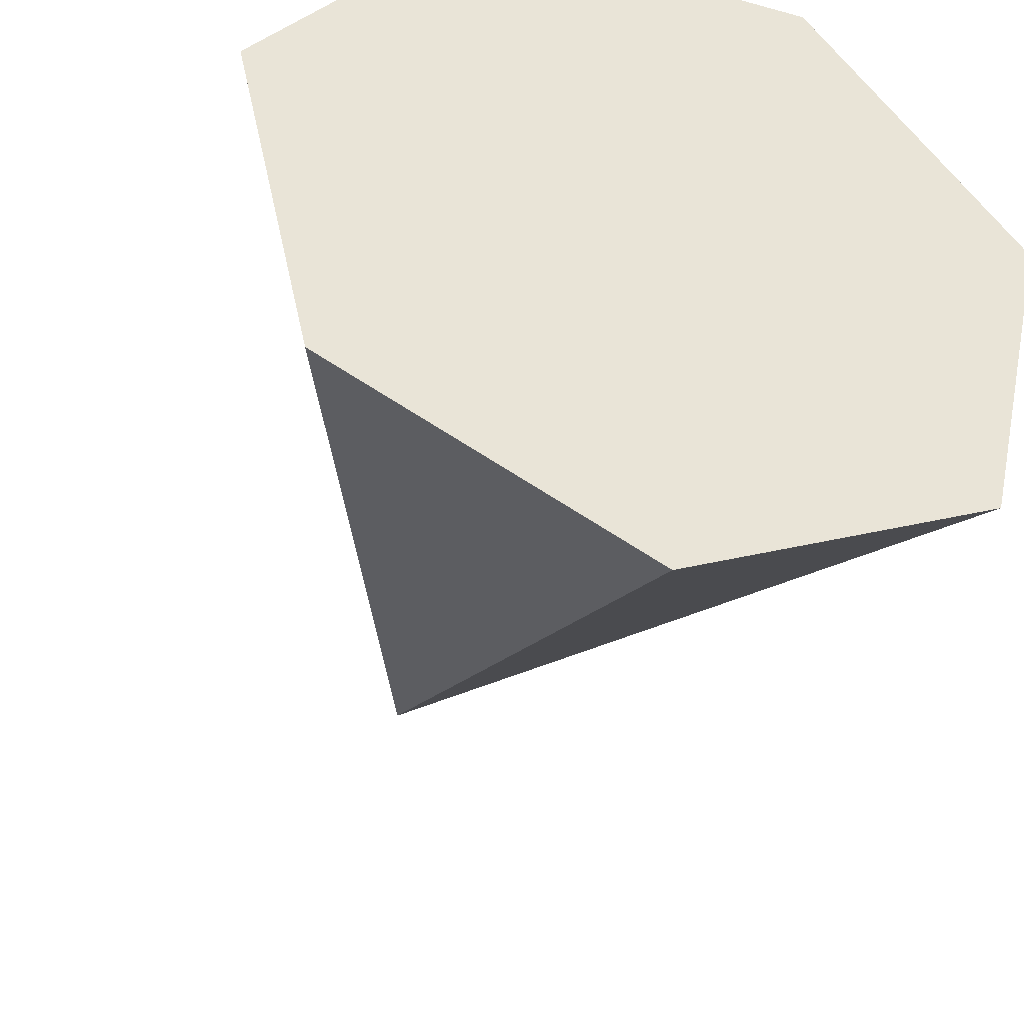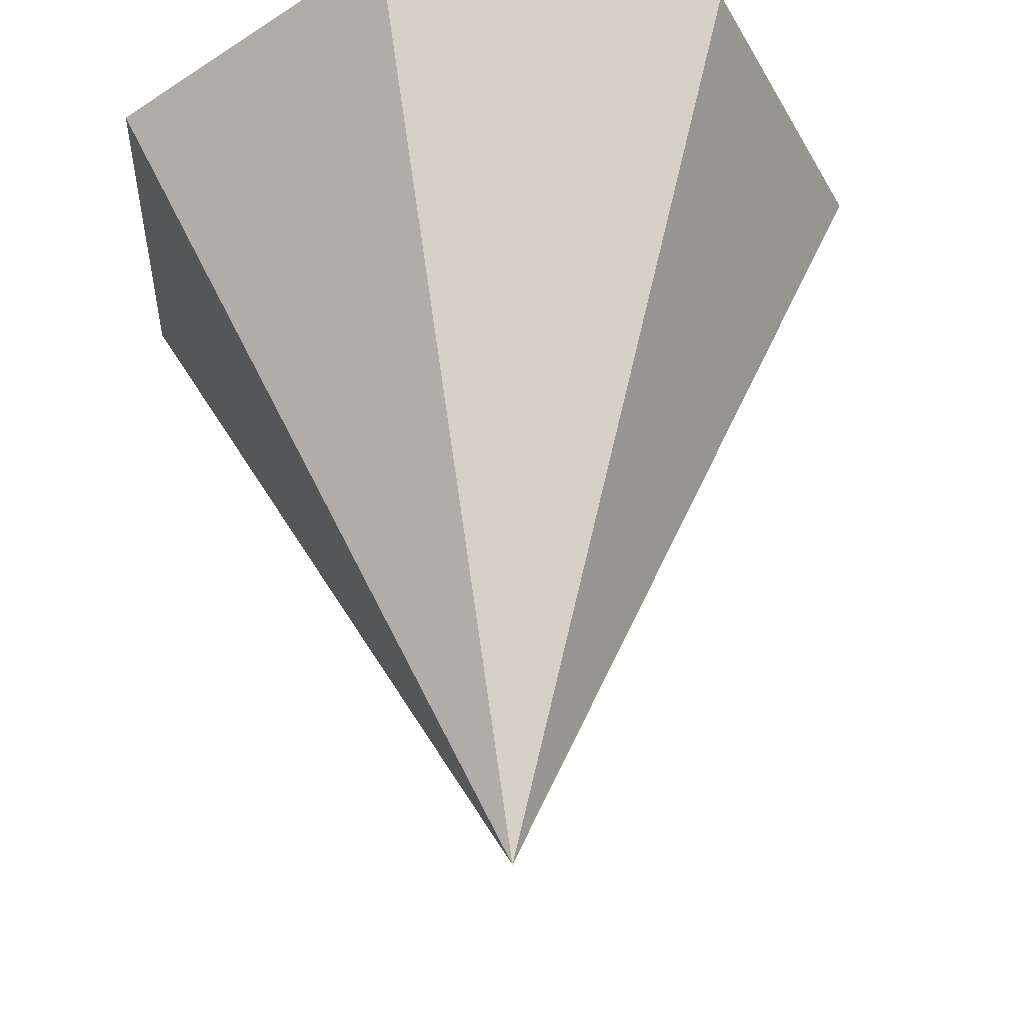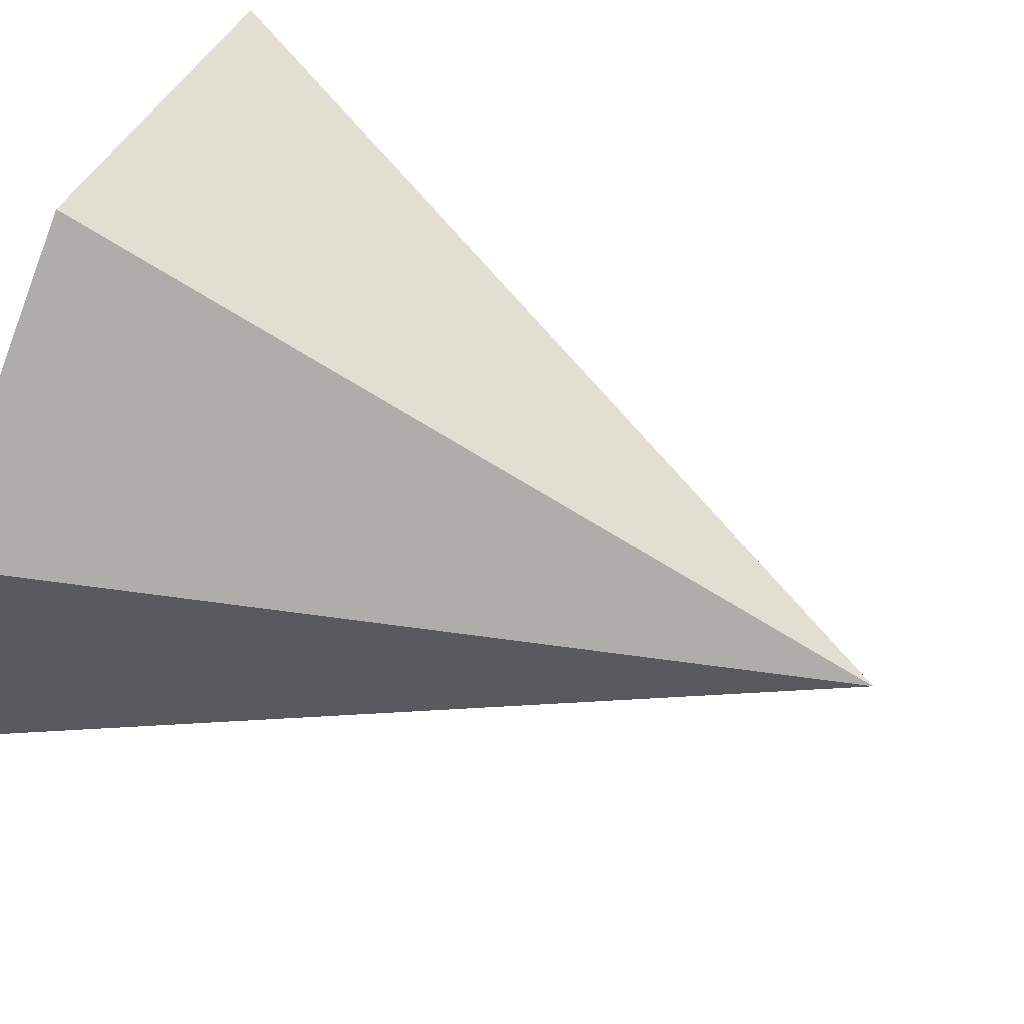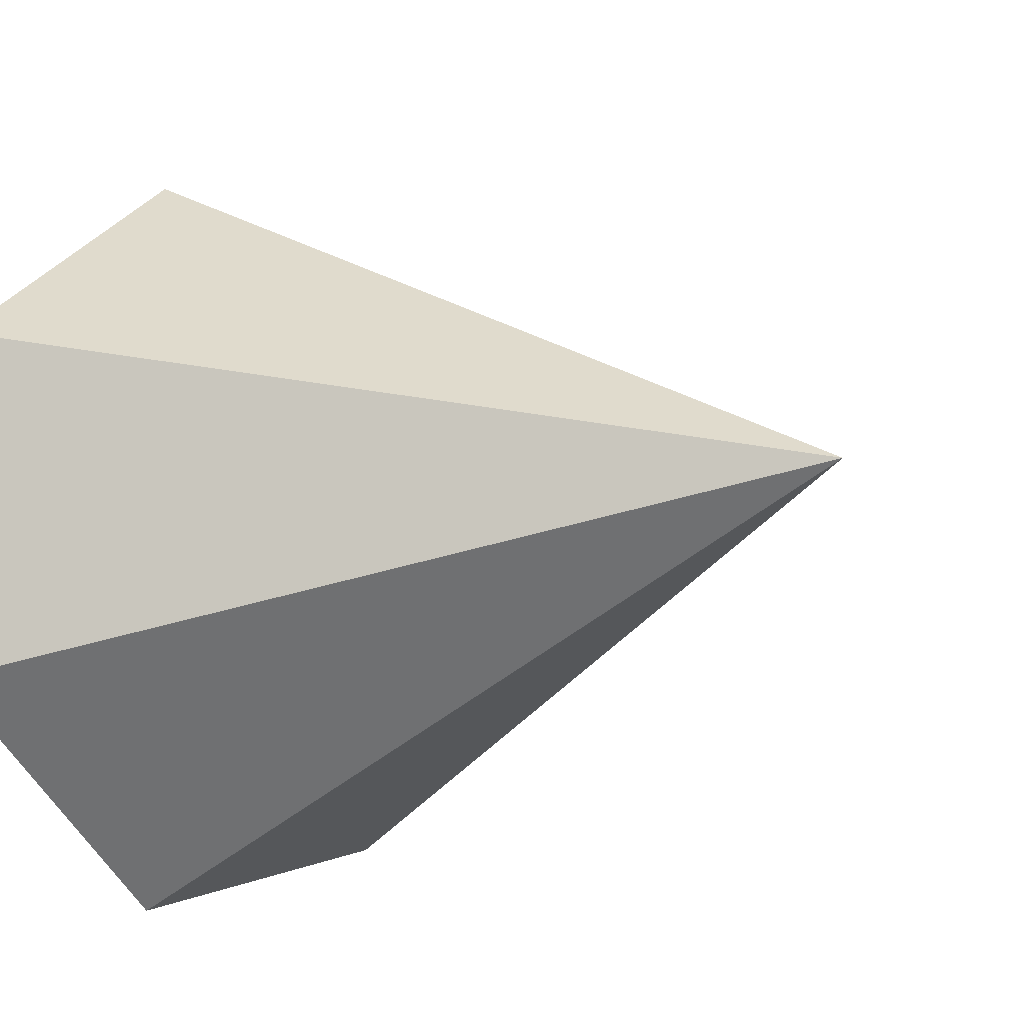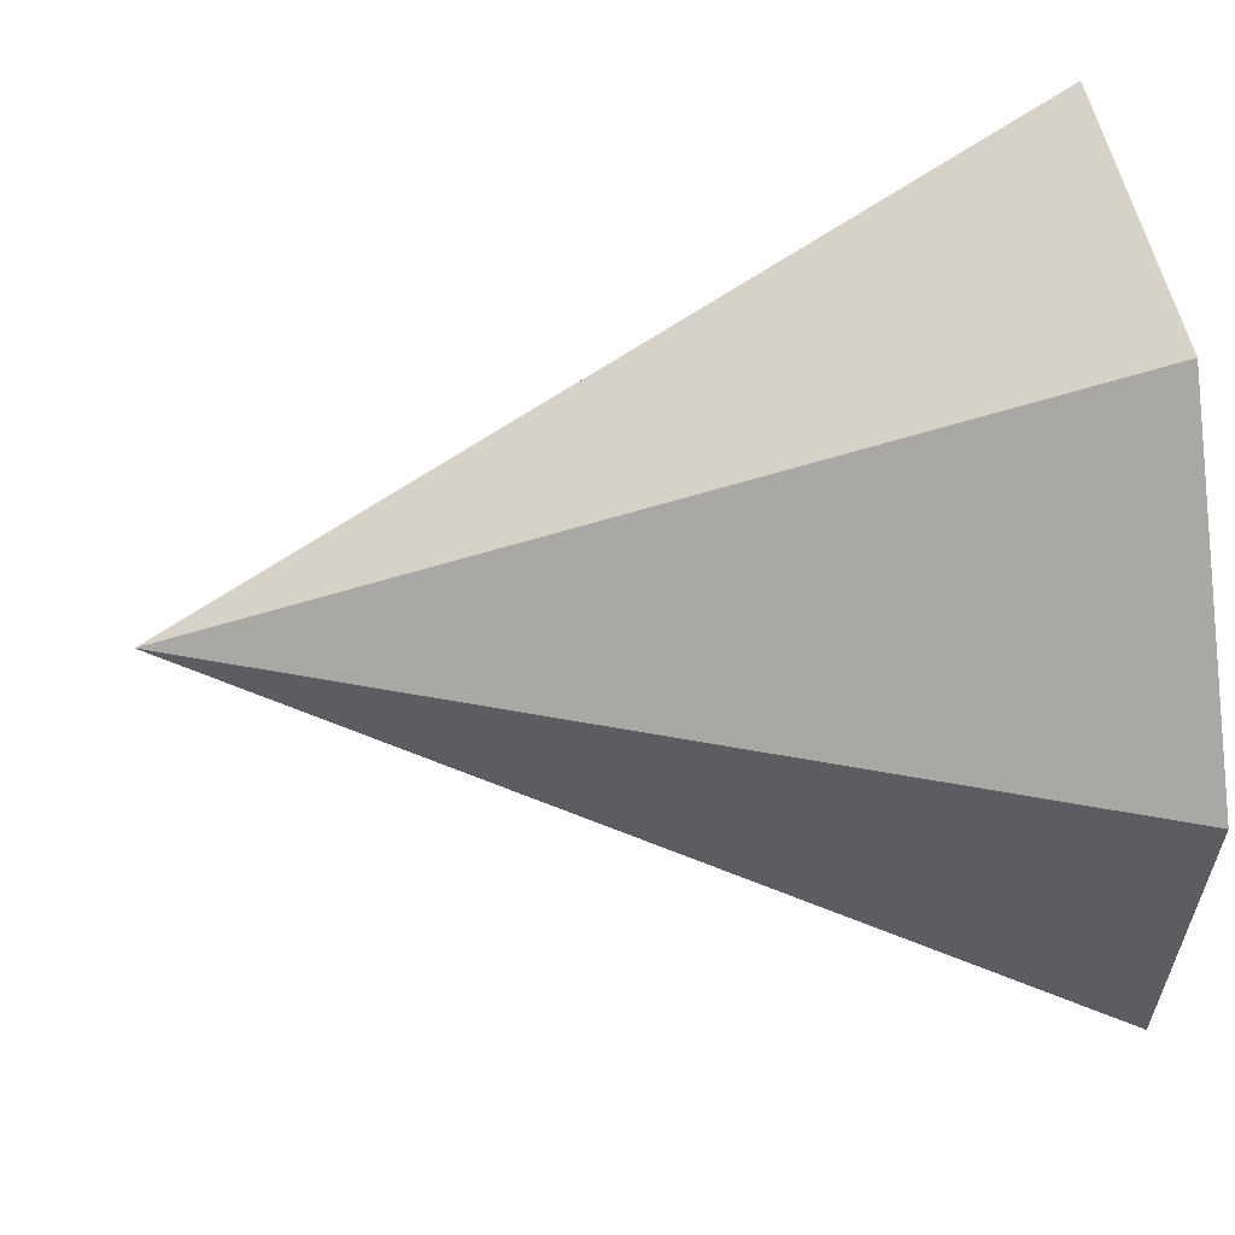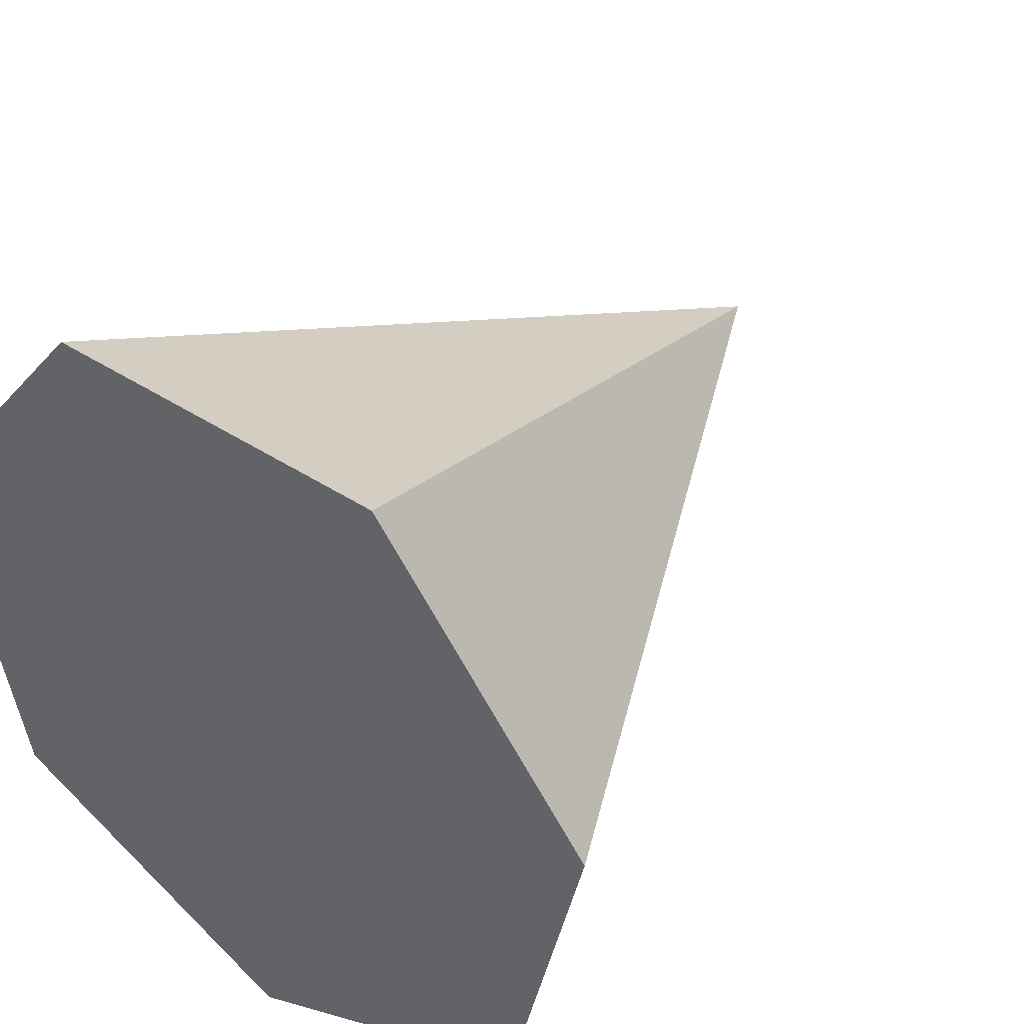
<metadata>
{"format":"obj","ext":"obj","renderer":"f3d","projection":"perspective","resolution":1024,"background":"white","views":[{"elev":-40.2,"azim":-108.8,"up":"+Z"},{"elev":53.6,"azim":87.1,"up":"+Y"},{"elev":59.1,"azim":26.5,"up":"+Y"},{"elev":-10.6,"azim":38.8,"up":"+Y"},{"elev":44.8,"azim":172.0,"up":"+Z"},{"elev":42.0,"azim":-51.8,"up":"+Z"}]}
</metadata>
<code>
g default
v 6e-05 0.007818 -0.006235
v 6e-05 0.009749 0.002225
v 6e-05 0.004339 0.00901
v 6e-05 -0.004339 0.00901
v 6e-05 -0.009749 0.002225
v 6e-05 -0.007818 -0.006235
v 6e-05 -0 -0.01
v 0.02002 0 0
g pCone1
f 1 7 6 5 4 3 2
f 1 2 8
f 2 3 8
f 3 4 8
f 4 5 8
f 5 6 8
f 6 7 8
f 7 1 8

</code>
